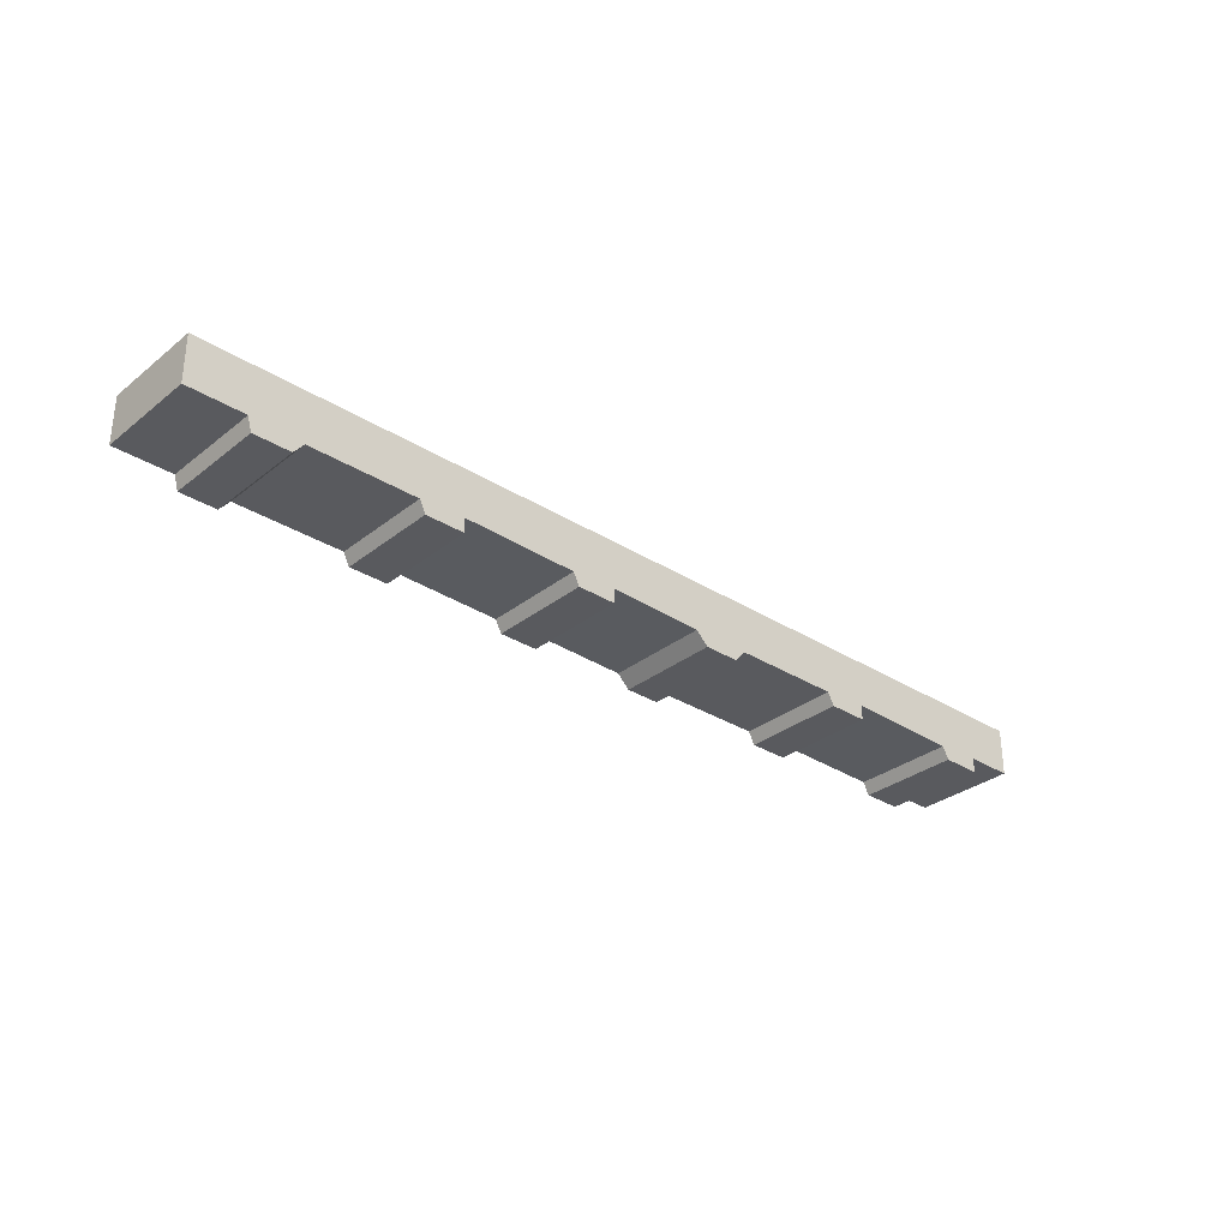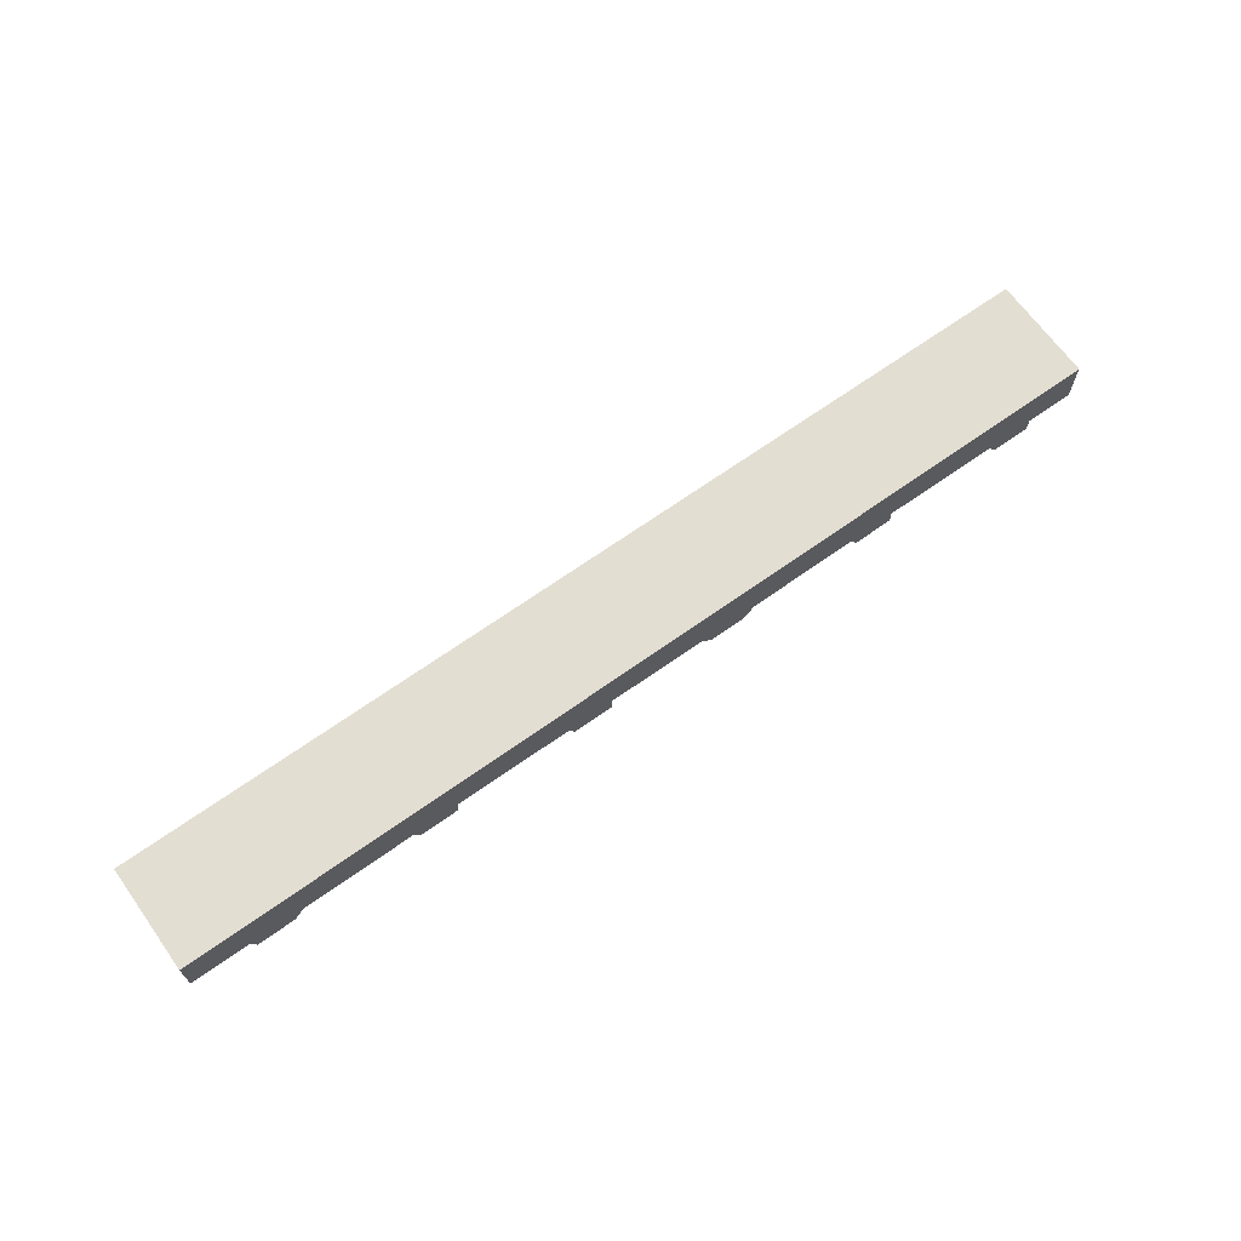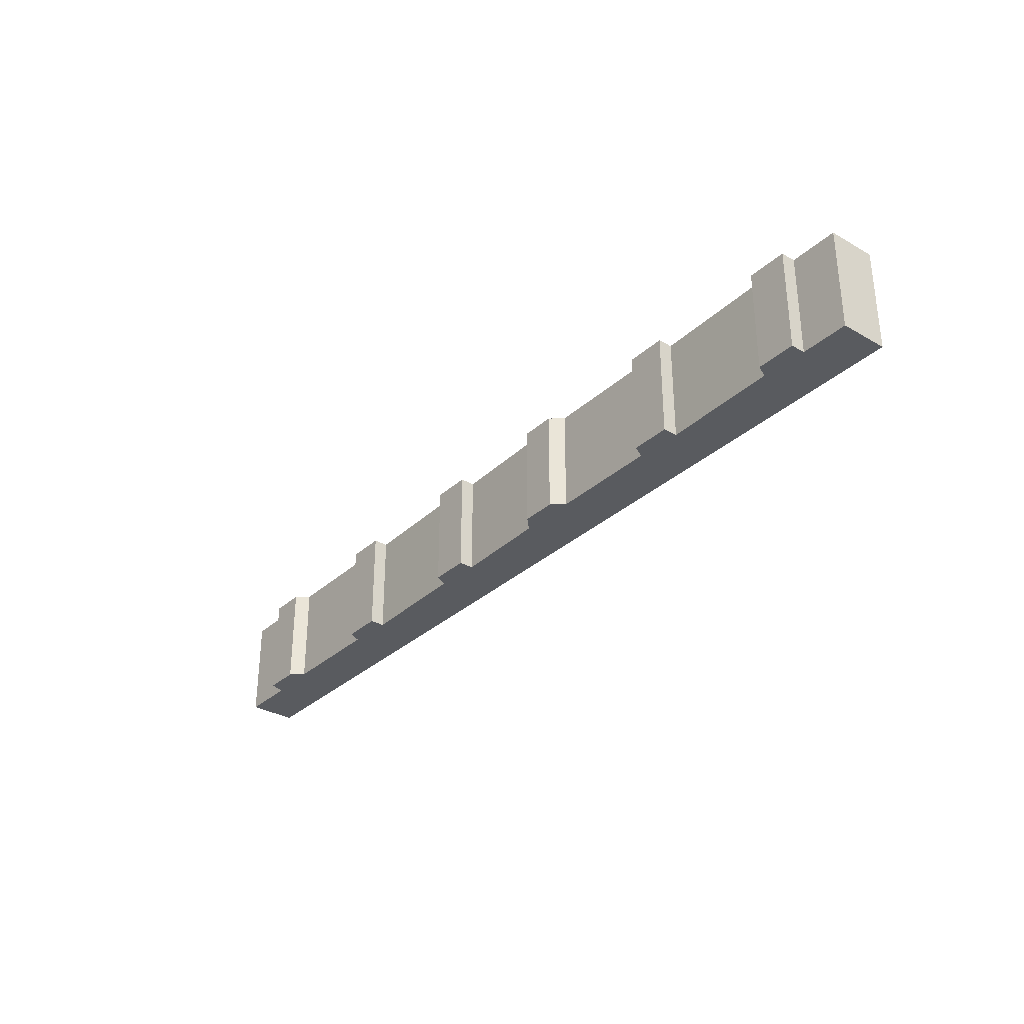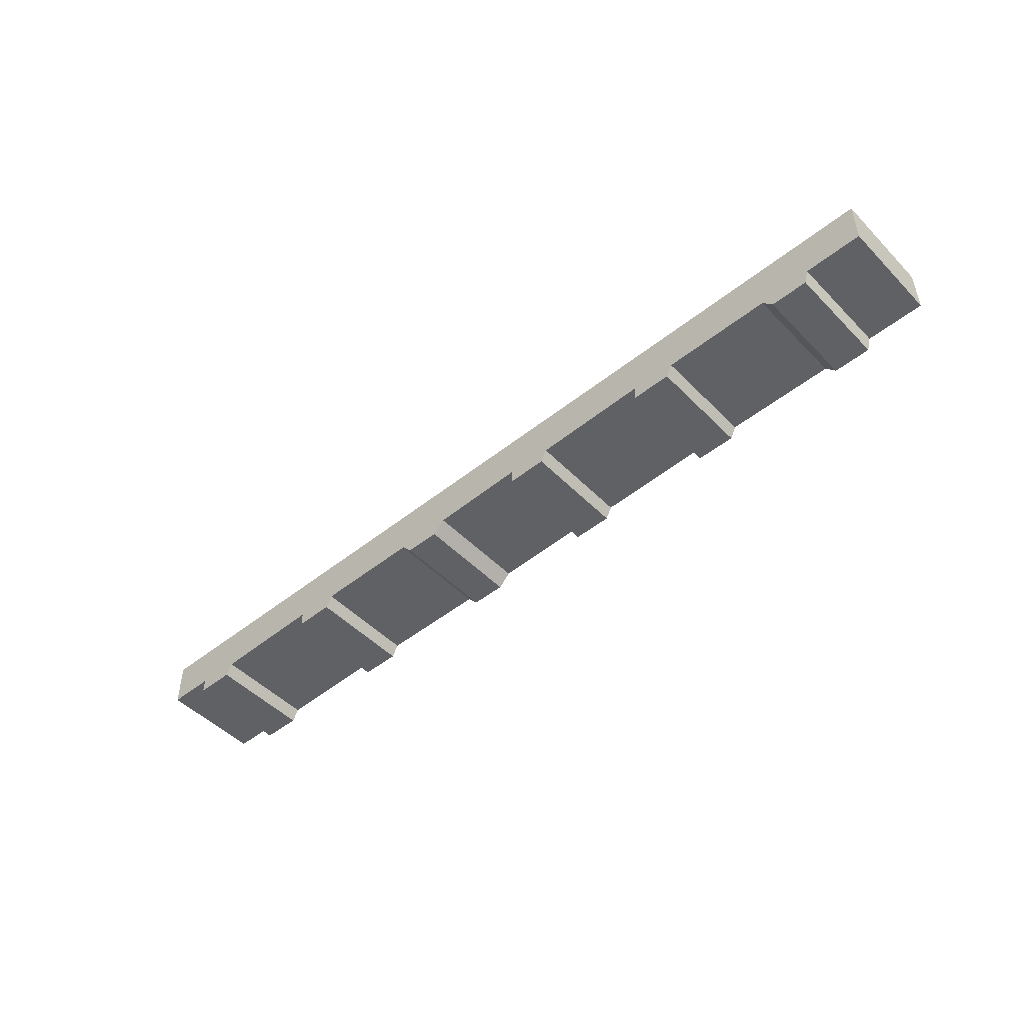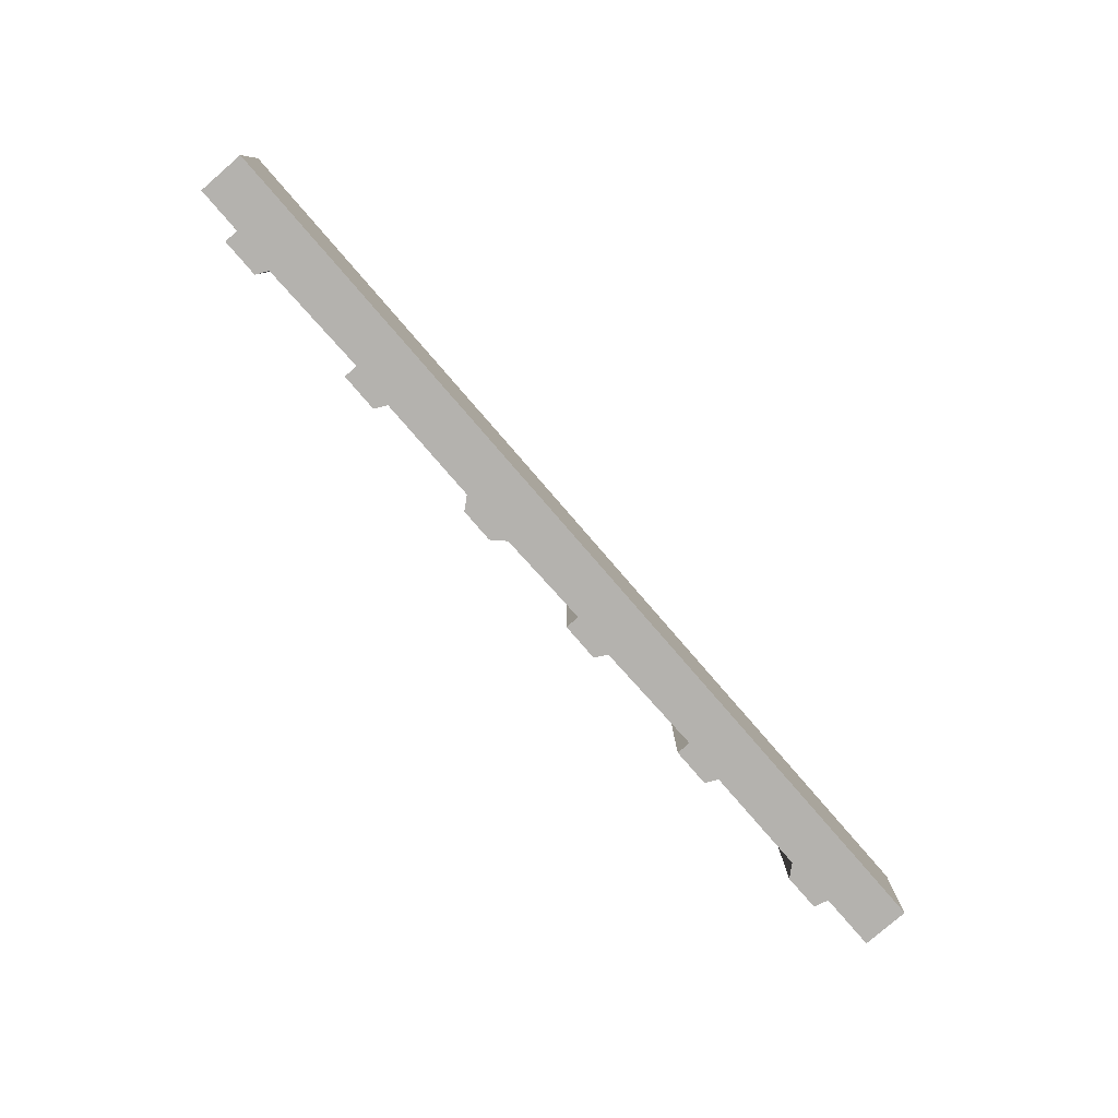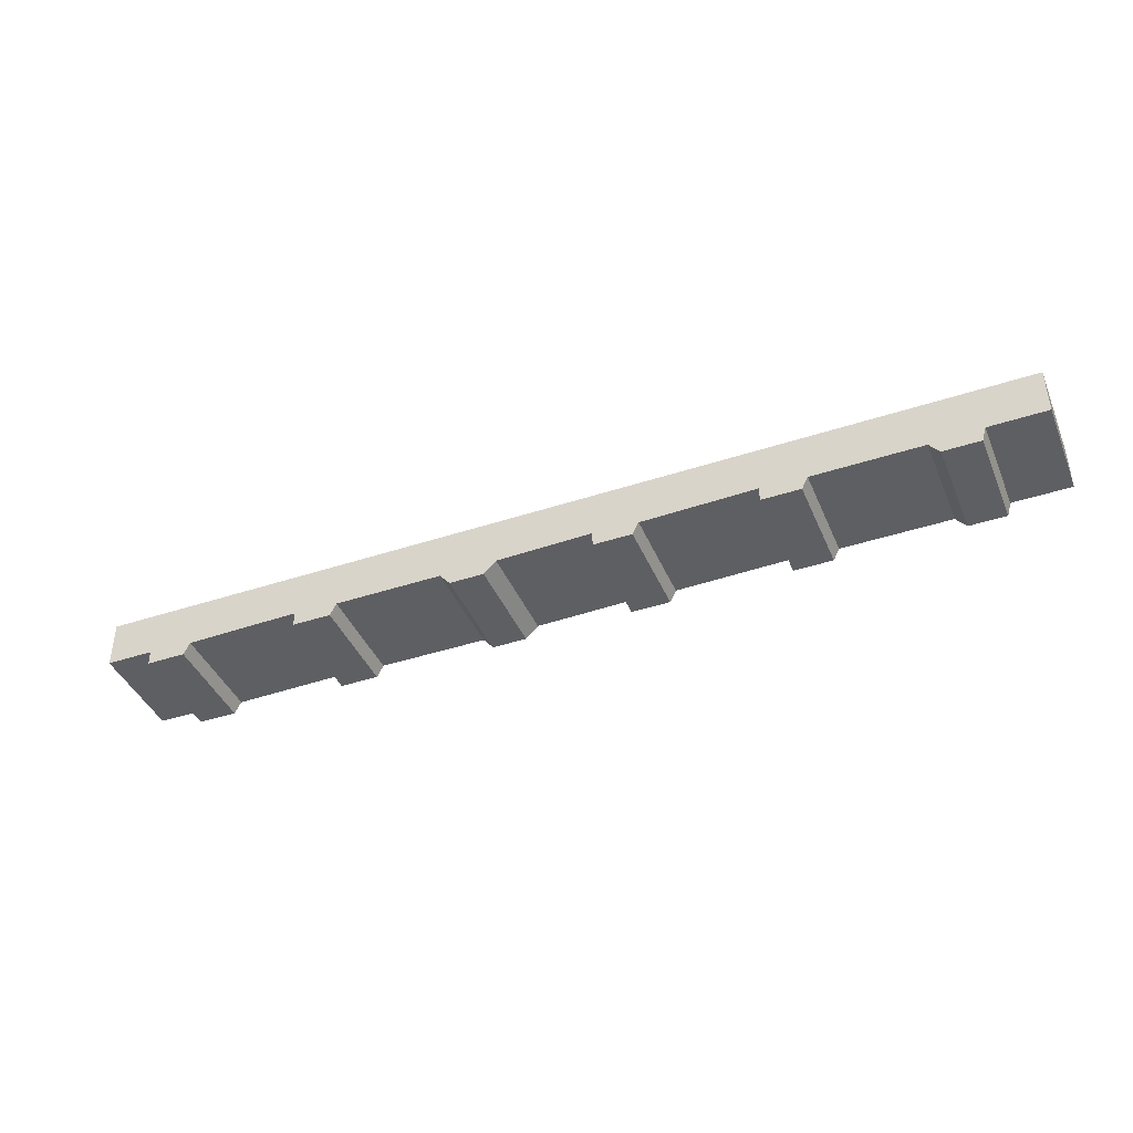
<metadata>
{"format":"obj","ext":"obj","renderer":"f3d","projection":"perspective","resolution":1024,"background":"white","views":[{"elev":-31.3,"azim":-41.8,"up":"+Y"},{"elev":67.4,"azim":-35.6,"up":"+Y"},{"elev":-32.2,"azim":51.3,"up":"+Z"},{"elev":-48.5,"azim":-138.3,"up":"+Y"},{"elev":-79.8,"azim":130.9,"up":"+Z"},{"elev":-41.5,"azim":-158.2,"up":"+Y"}]}
</metadata>
<code>
g sbg_ocean_sf_road01
v -2.27 0.07 0
v -1.99 0.07 0
v -1.97 0 0
v -1.79 0 0
v -1.74 0.06 0
v -1.21 0.06 0
v -1.18 0 0
v -0.99 0 0
v -0.99 0.07 0
v -0.43 0.06 0
v -0.4 0 0
v -0.21 0 0
v -0.21 0.07 0
v 0.26 0.06 0
v 0.32 0 0
v 0.49 0 0
v 0.54 0.06 0
v 1.07 0.06 0
v 1.1 0 0
v 1.29 0 0
v 1.29 0.07 0
v 1.85 0.06 0
v 1.88 0 0
v 2.07 0 0
v 2.07 0.07 0
v 2.3 0.07 0
v 2.3 0.3 0
v -2.27 0.3 0
v -2.27 0.07 0.5
v -1.99 0.07 0.5
v -1.97 0 0.5
v -1.79 0 0.5
v -1.74 0.06 0.5
v -1.21 0.06 0.5
v -1.18 0 0.5
v -0.99 0 0.5
v -0.99 0.07 0.5
v -0.43 0.06 0.5
v -0.4 0 0.5
v -0.21 0 0.5
v -0.21 0.07 0.5
v 0.26 0.06 0.5
v 0.32 0 0.5
v 0.49 0 0.5
v 0.54 0.06 0.5
v 1.07 0.06 0.5
v 1.1 0 0.5
v 1.29 0 0.5
v 1.29 0.07 0.5
v 1.85 0.06 0.5
v 1.88 0 0.5
v 2.07 0 0.5
v 2.07 0.07 0.5
v 2.3 0.07 0.5
v 2.3 0.3 0.5
v -2.27 0.3 0.5
g sbg_ocean_sf_road01_0
f 28 27 13
f 27 26 25
f 25 24 23
f 25 23 22
f 27 25 22
f 27 22 21
f 21 20 19
f 21 19 18
f 27 21 18
f 27 18 17
f 17 16 15
f 17 15 14
f 27 17 14
f 27 14 13
f 13 12 11
f 13 11 10
f 28 13 10
f 28 10 9
f 9 8 7
f 9 7 6
f 28 9 6
f 28 6 5
f 28 5 2
f 4 3 2
f 5 4 2
f 28 2 1
f 28 55 27
f 55 28 56
f 26 53 25
f 53 26 54
f 27 54 26
f 54 27 55
f 24 51 23
f 51 24 52
f 25 52 24
f 52 25 53
f 23 50 22
f 50 23 51
f 22 49 21
f 49 22 50
f 20 47 19
f 47 20 48
f 21 48 20
f 48 21 49
f 19 46 18
f 46 19 47
f 18 45 17
f 45 18 46
f 16 43 15
f 43 16 44
f 17 44 16
f 44 17 45
f 15 42 14
f 42 15 43
f 14 41 13
f 41 14 42
f 12 39 11
f 39 12 40
f 13 40 12
f 40 13 41
f 11 38 10
f 38 11 39
f 10 37 9
f 37 10 38
f 8 35 7
f 35 8 36
f 9 36 8
f 36 9 37
f 7 34 6
f 34 7 35
f 6 33 5
f 33 6 34
f 3 30 2
f 30 3 31
f 4 31 3
f 31 4 32
f 5 32 4
f 32 5 33
f 2 29 1
f 29 2 30
f 1 56 28
f 56 1 29
f 41 55 56
f 53 54 55
f 51 52 53
f 50 51 53
f 50 53 55
f 49 50 55
f 47 48 49
f 46 47 49
f 46 49 55
f 45 46 55
f 43 44 45
f 42 43 45
f 42 45 55
f 41 42 55
f 39 40 41
f 38 39 41
f 38 41 56
f 37 38 56
f 35 36 37
f 34 35 37
f 34 37 56
f 33 34 56
f 30 33 56
f 30 31 32
f 30 32 33
f 29 30 56

</code>
